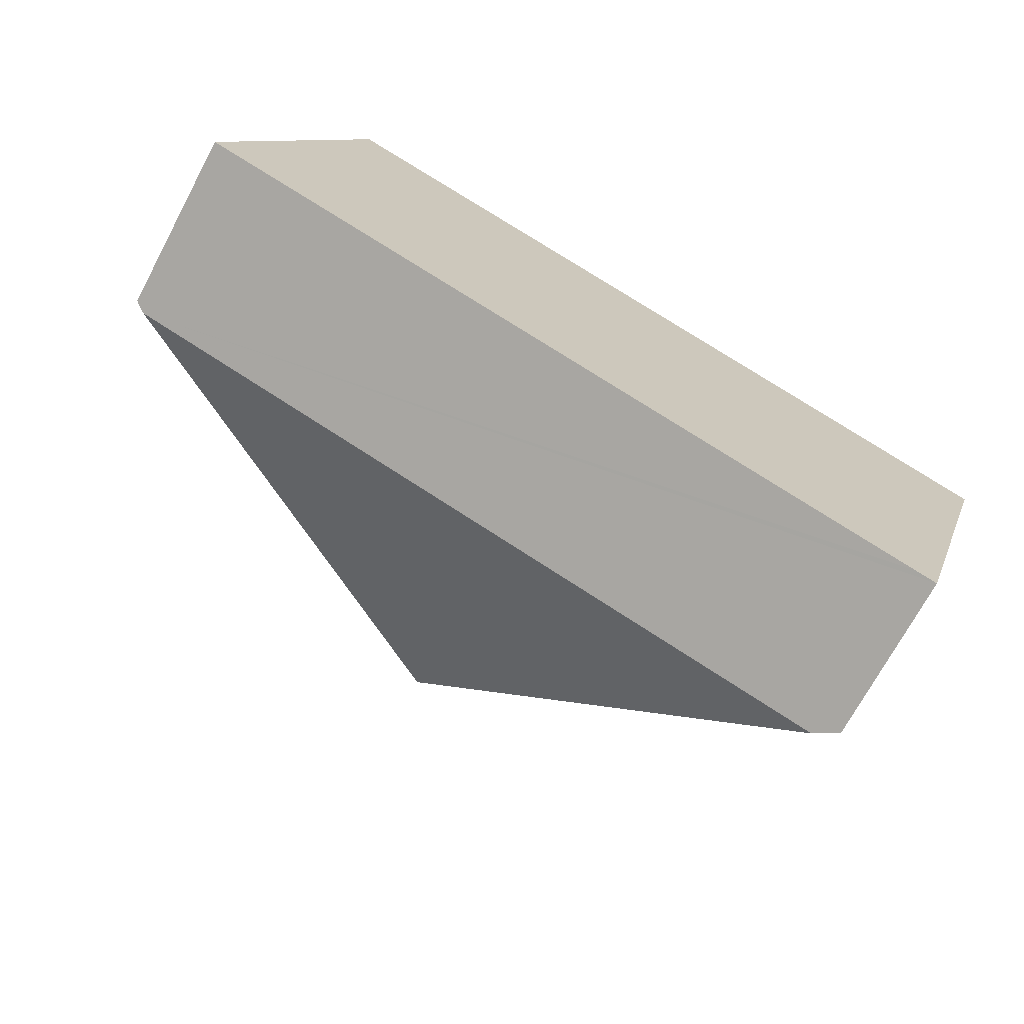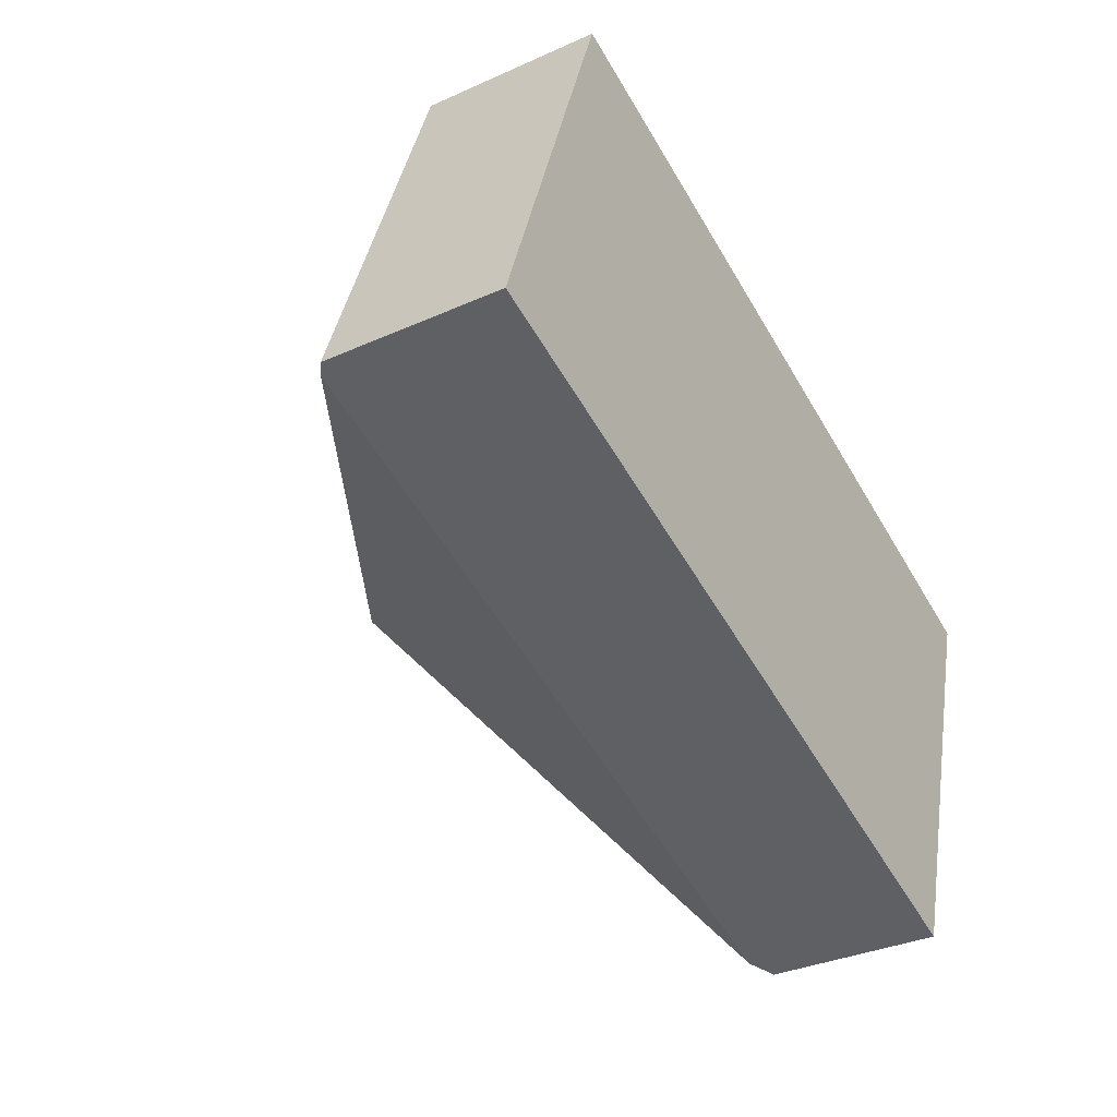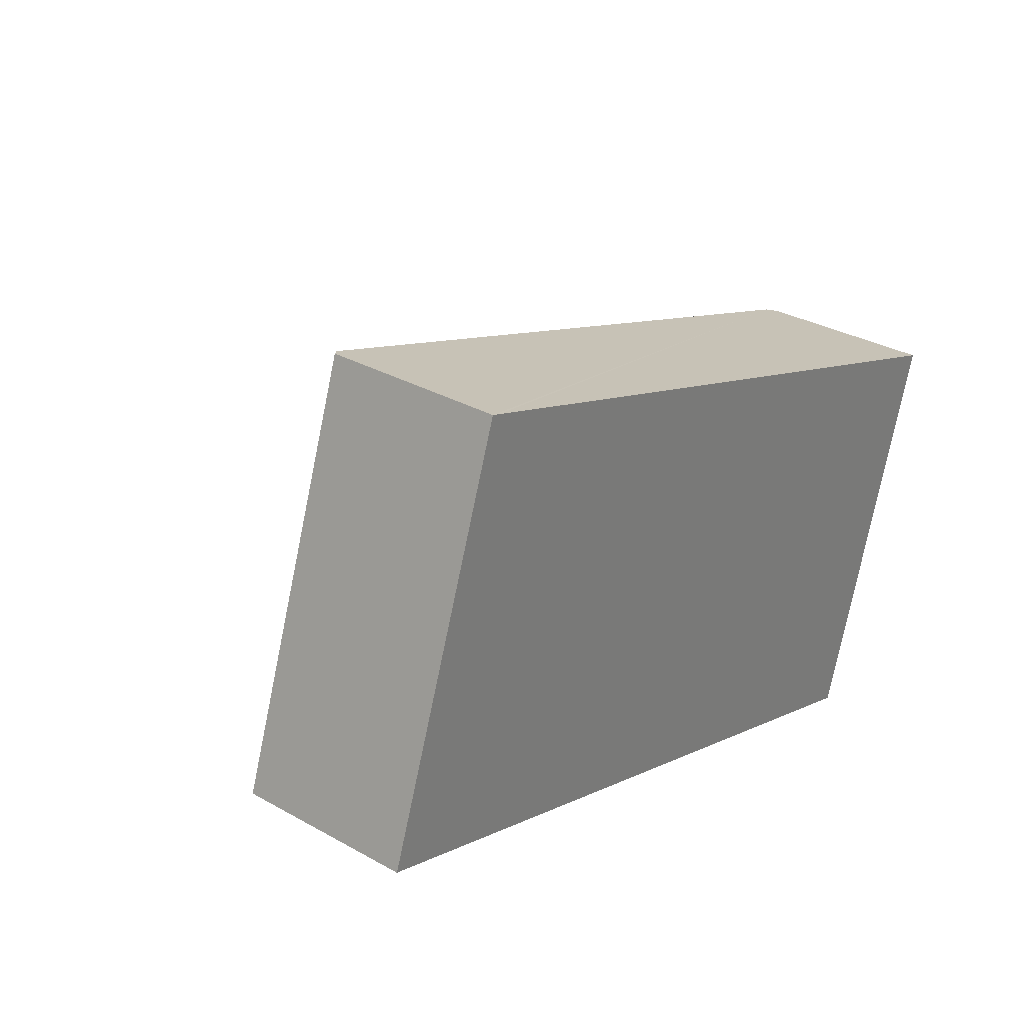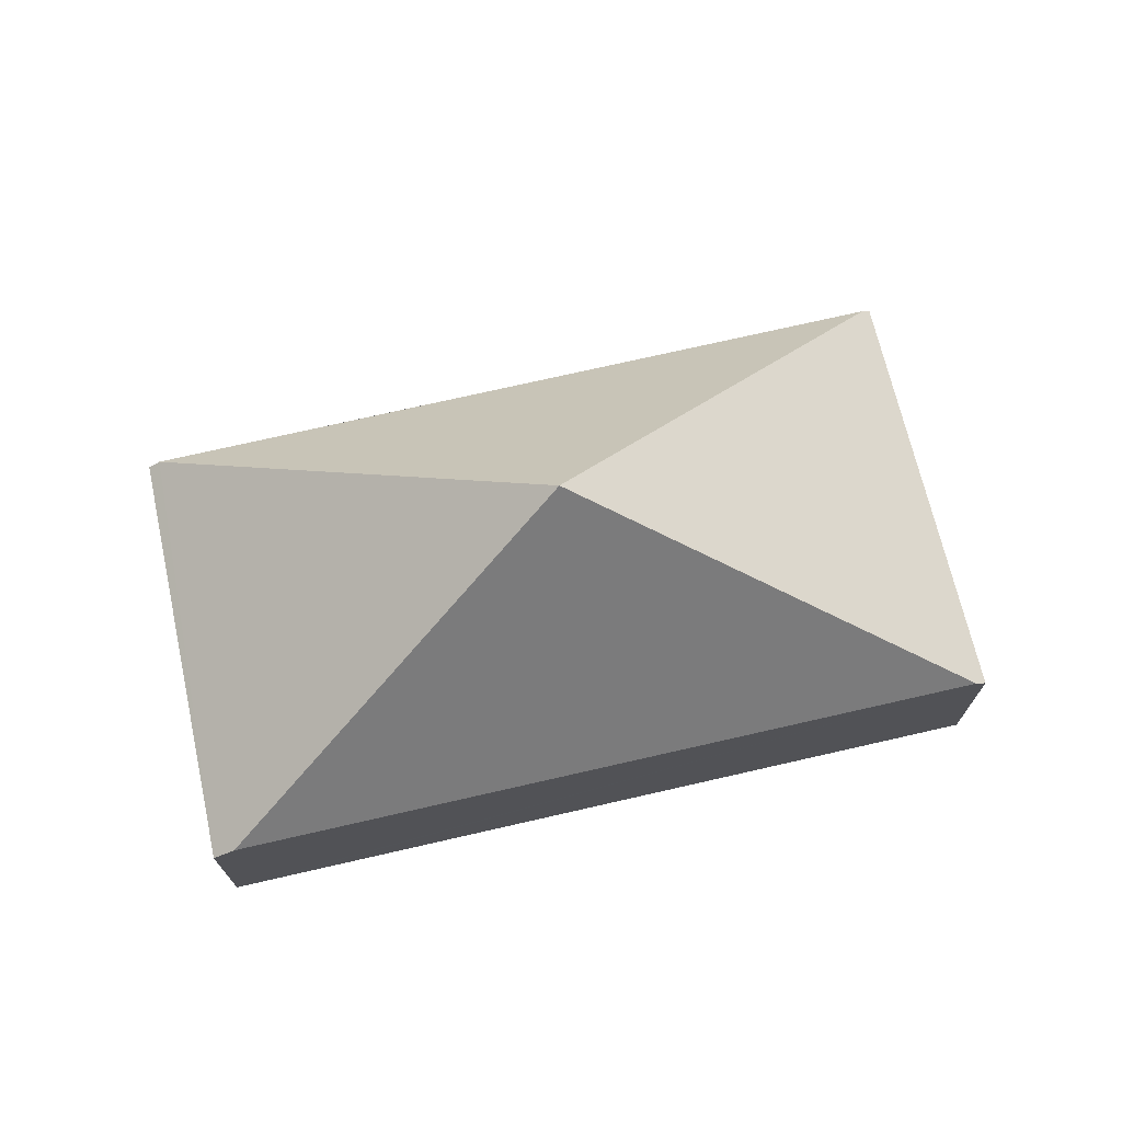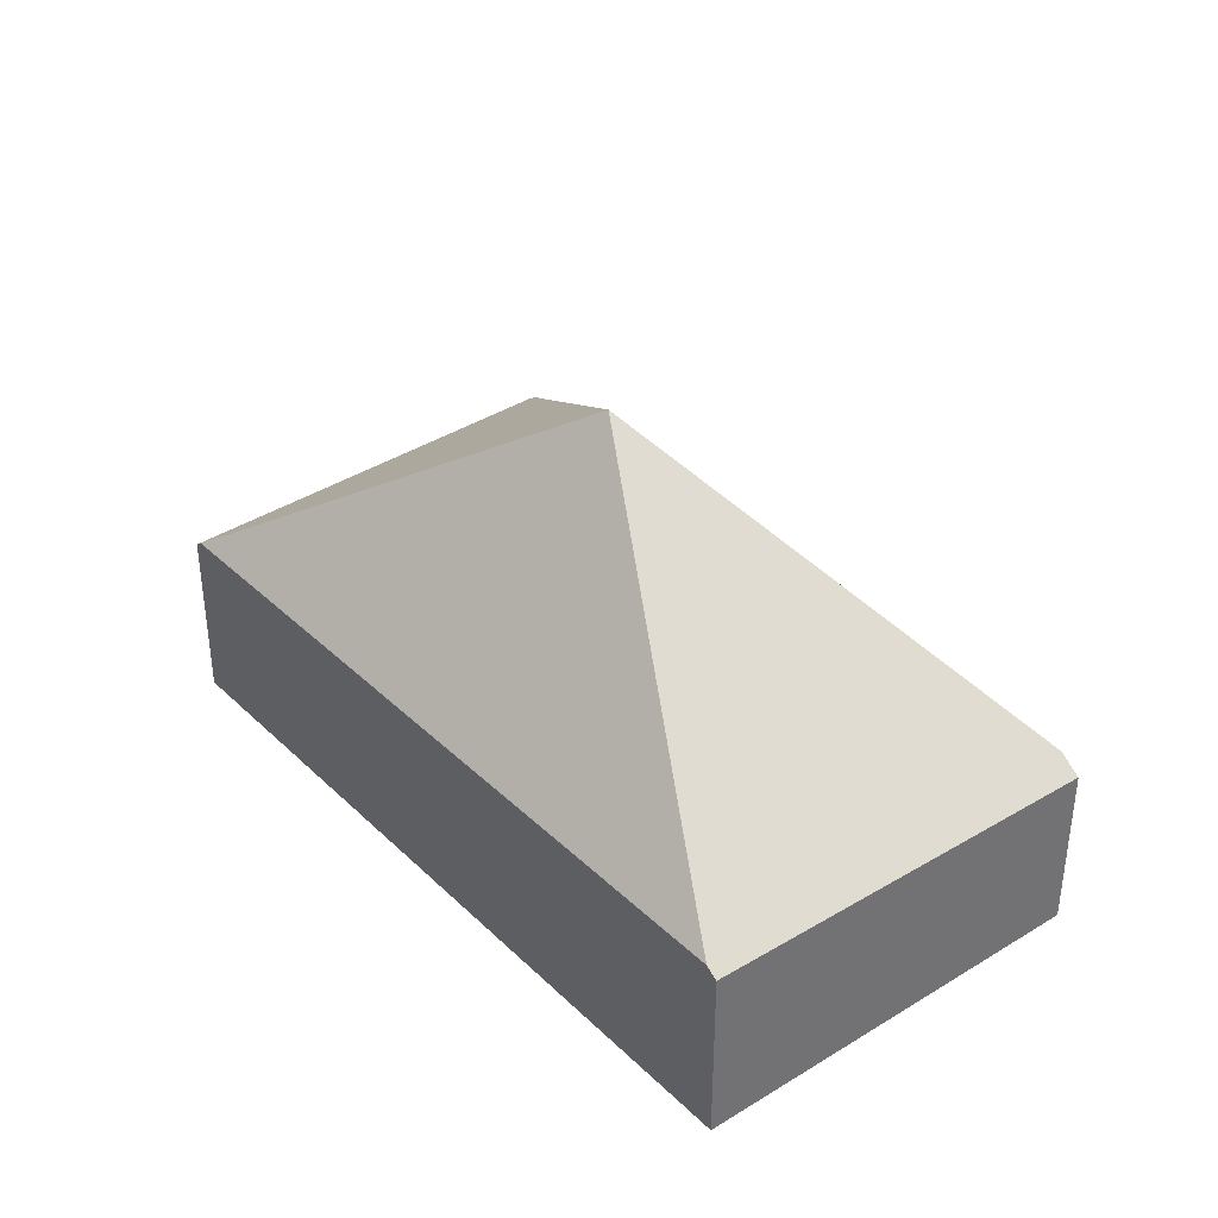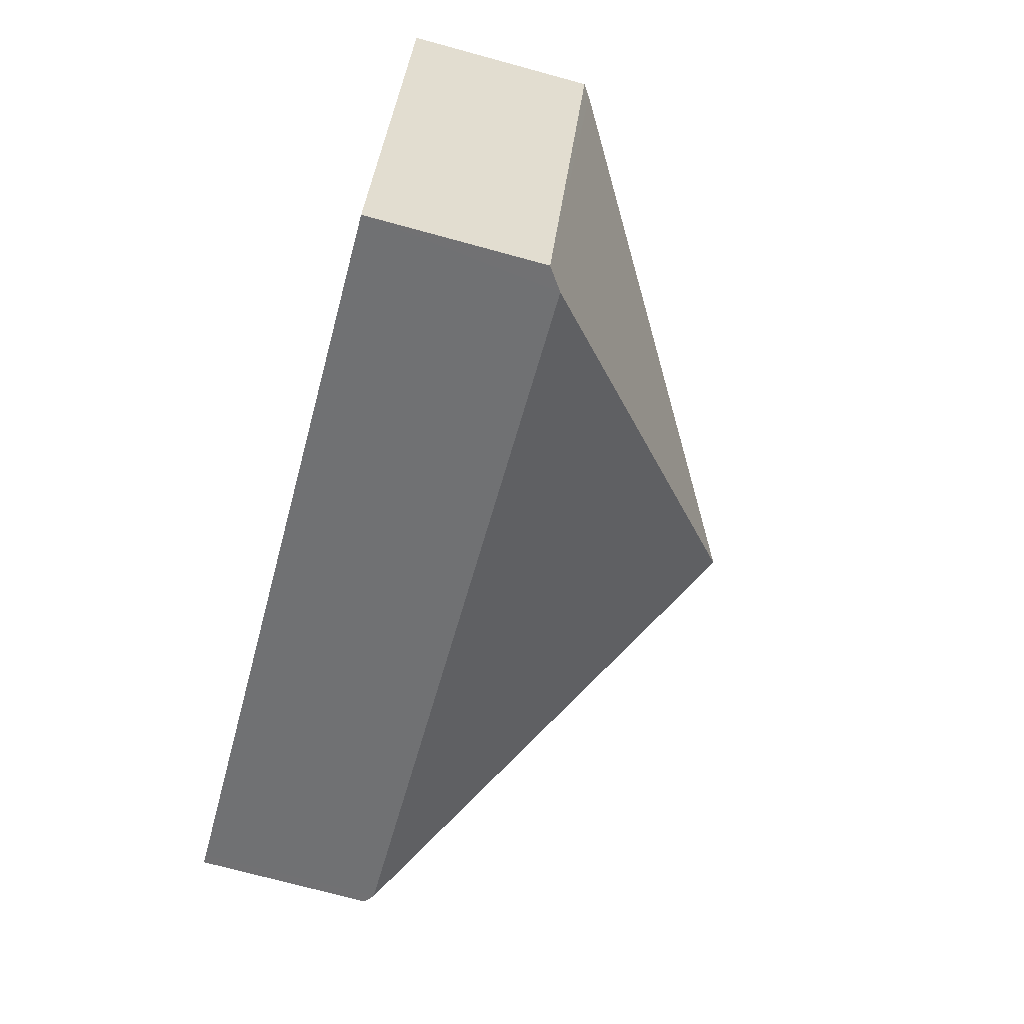
<metadata>
{"format":"obj","ext":"obj","renderer":"f3d","projection":"perspective","resolution":1024,"background":"white","views":[{"elev":-70.7,"azim":-28.1,"up":"+Z"},{"elev":-33.8,"azim":-58.6,"up":"+Z"},{"elev":31.6,"azim":-51.5,"up":"+Z"},{"elev":72.0,"azim":-174.8,"up":"+Y"},{"elev":37.0,"azim":68.9,"up":"+Y"},{"elev":-73.3,"azim":74.8,"up":"+Z"}]}
</metadata>
<code>
v  5.529 1.231 -1.808
v  6.341 1.361 1.153
v  6.425 1.301 1.125
v  3.224 3.221 0.567
v  5.372 1.343 -1.757
v  1.062 1.331 2.905
v  0.077 1.343 -0.025
v  1.003 1.289 2.925
v  0 1.289 7.893e-17
v  0 0 0
v  1.003 -1.791e-16 2.925
v  1.062 -1.779e-16 2.905
v  6.341 -7.06e-17 1.153
v  6.425 -6.889e-17 1.125
v  5.529 1.107e-16 -1.808
v  5.372 1.076e-16 -1.757
v  0.077 1.531e-18 -0.025
g defaultobject
f 1 2 3
f 2 1 4
f 4 1 5
f 6 2 4
f 5 7 4
f 8 7 9
f 7 8 4
f 4 8 6
f 10 8 9
f 8 10 11
f 11 6 8
f 6 11 2
f 2 11 12
f 2 12 13
f 2 13 3
f 3 13 14
f 14 1 3
f 1 14 15
f 15 5 1
f 5 15 7
f 7 15 16
f 7 16 17
f 7 17 9
f 9 17 10
f 10 12 11
f 12 10 17
f 12 17 15
f 15 17 16
f 13 15 14
f 15 13 12

</code>
